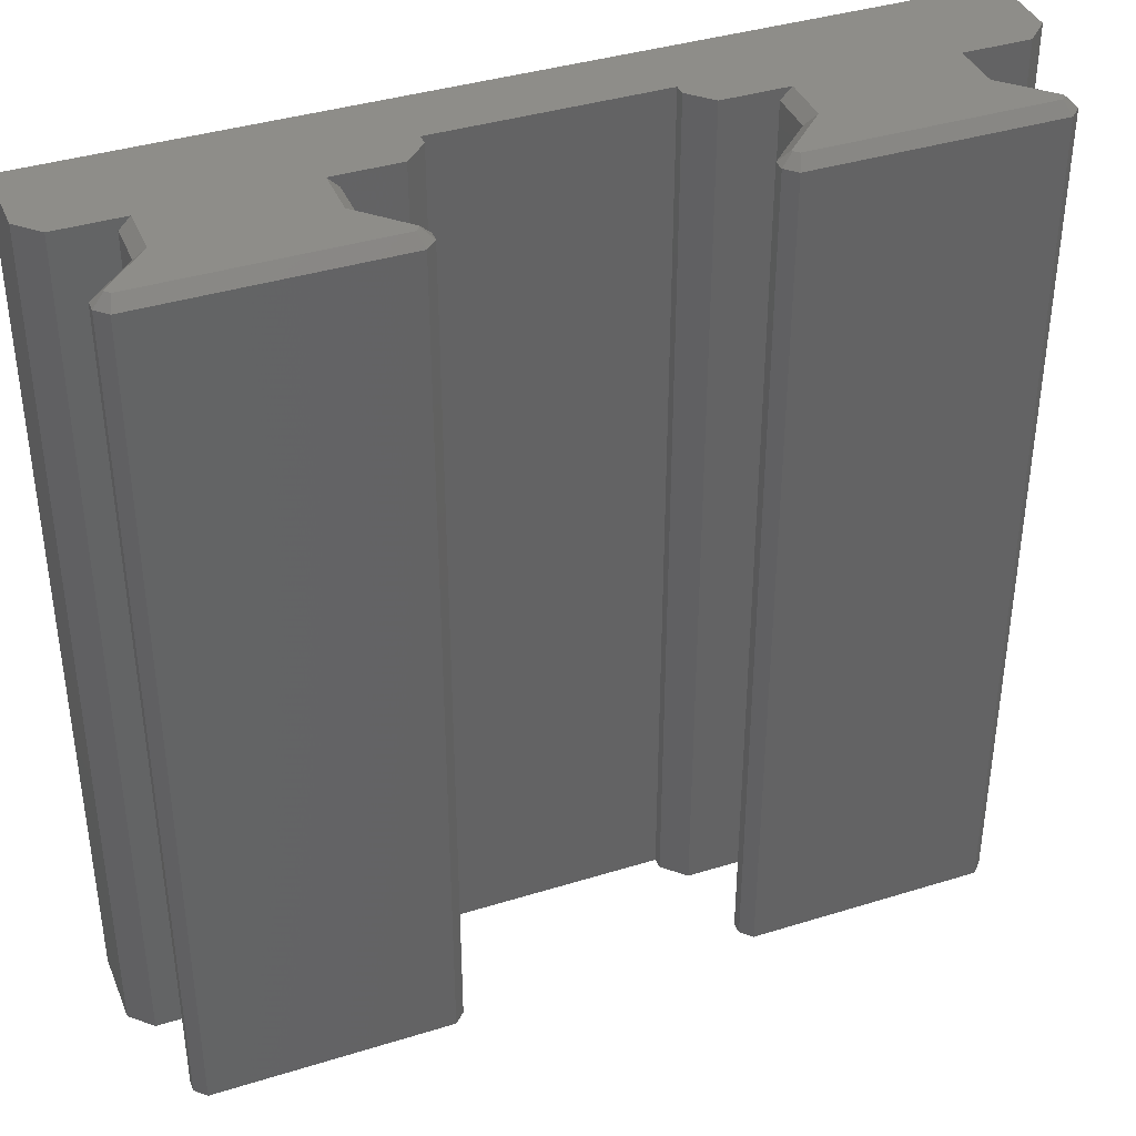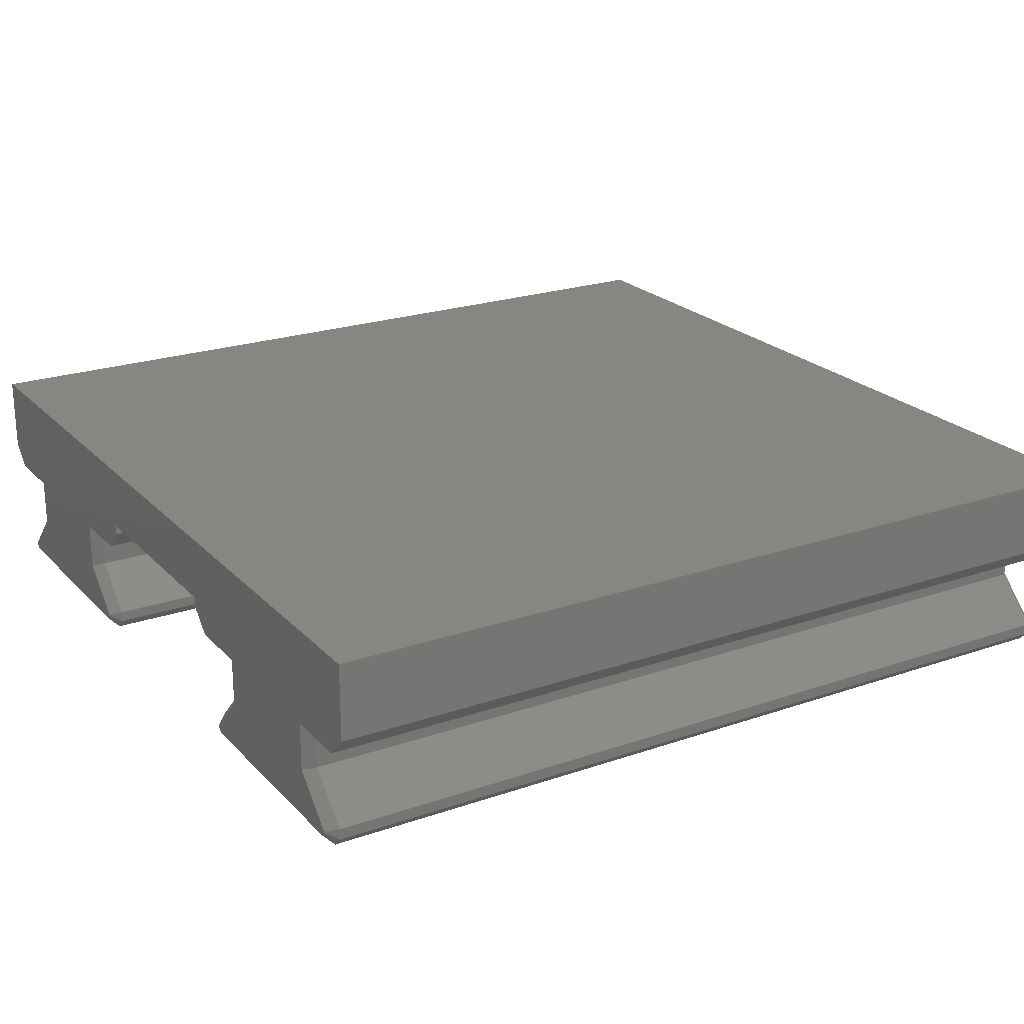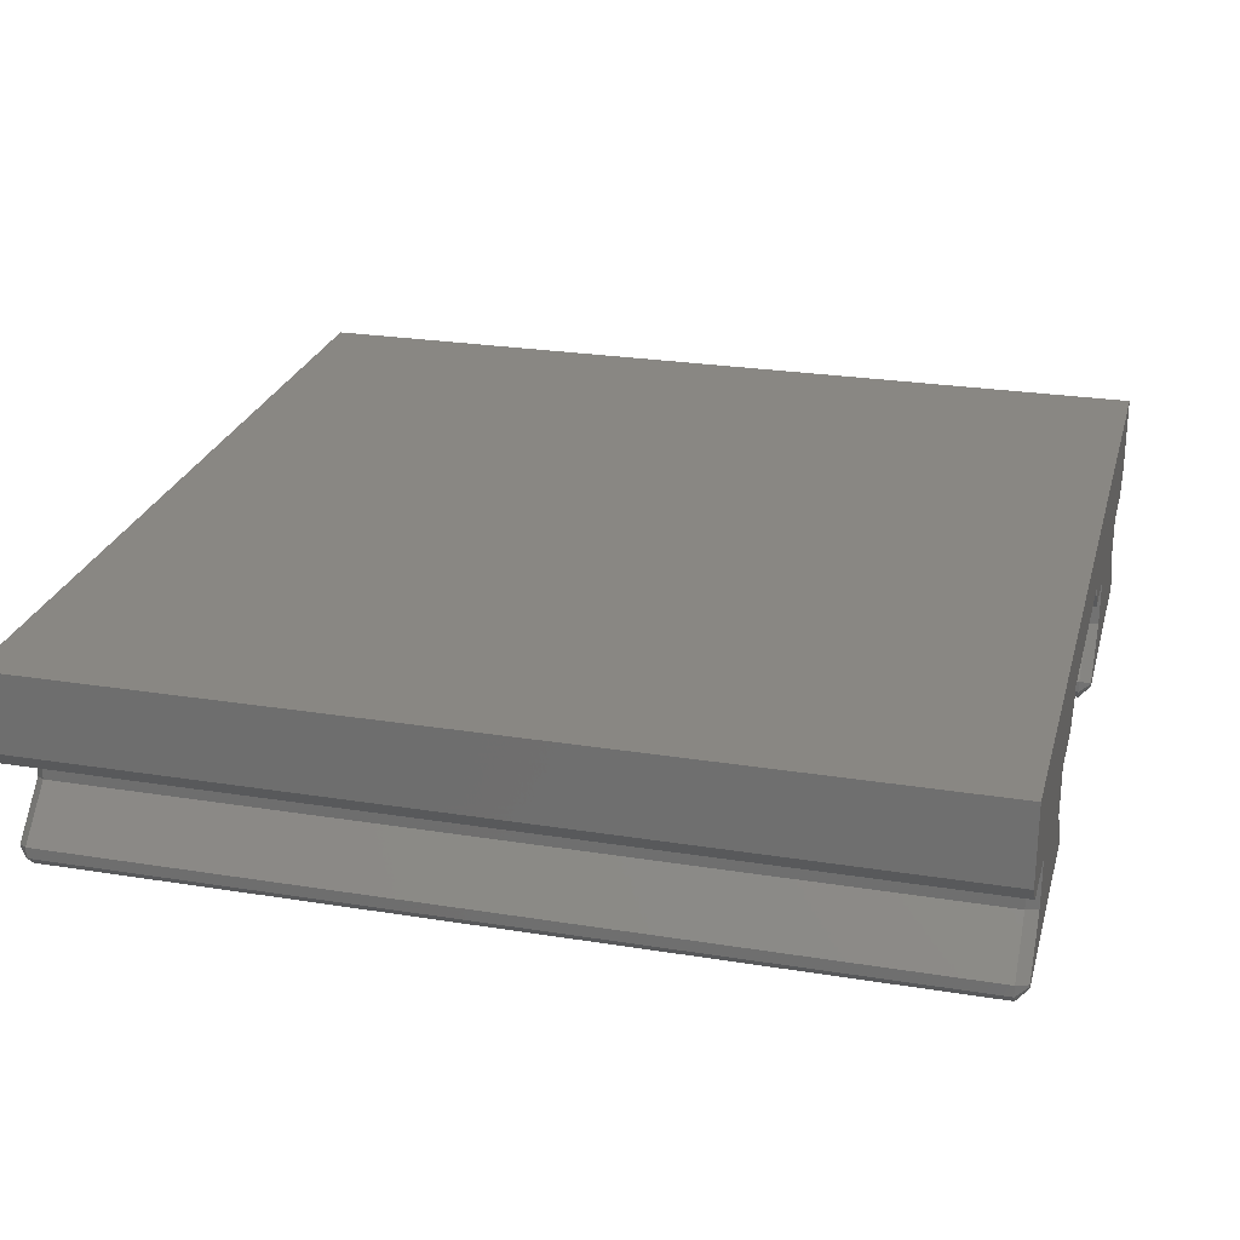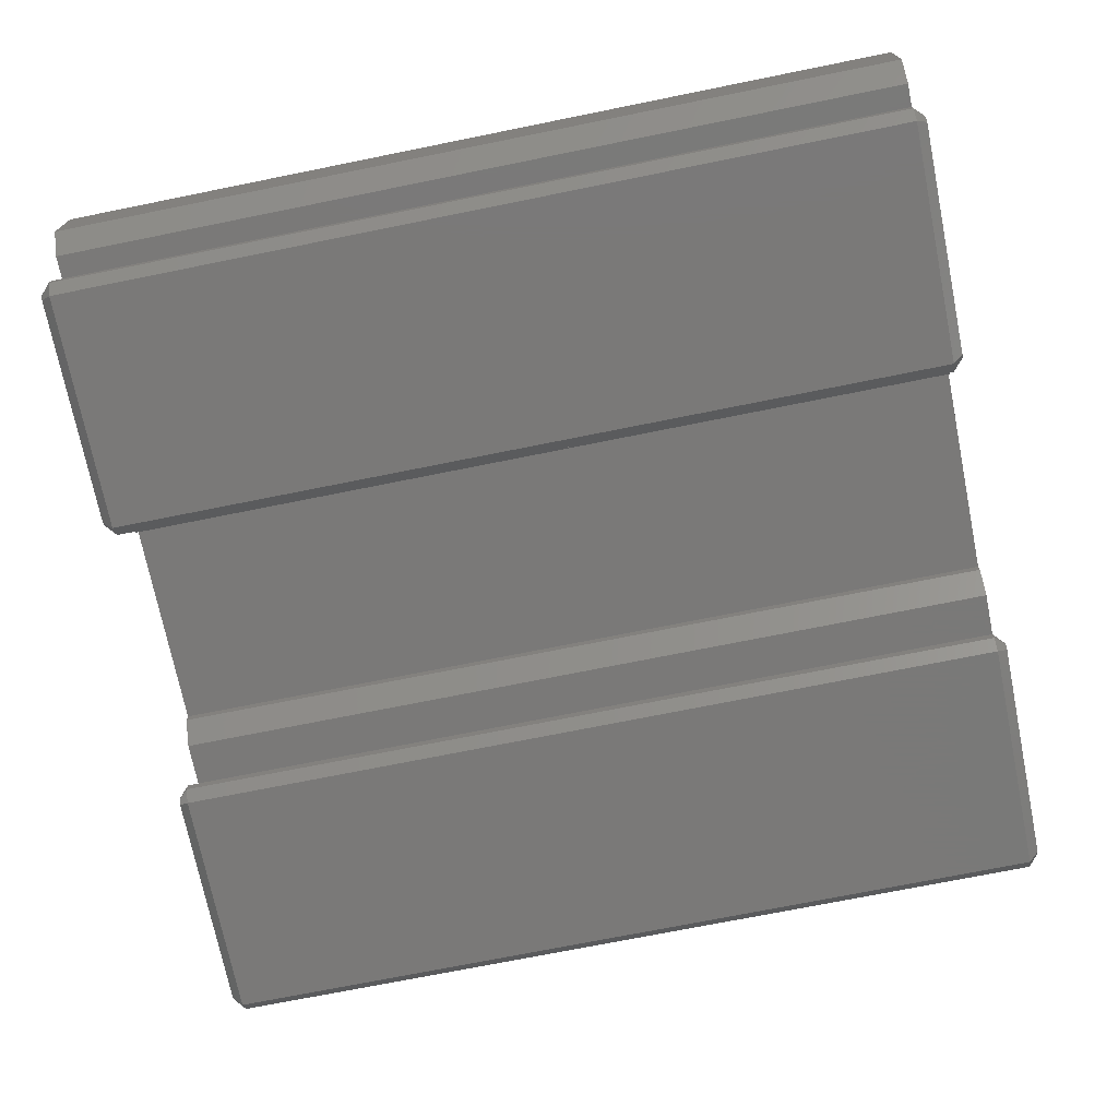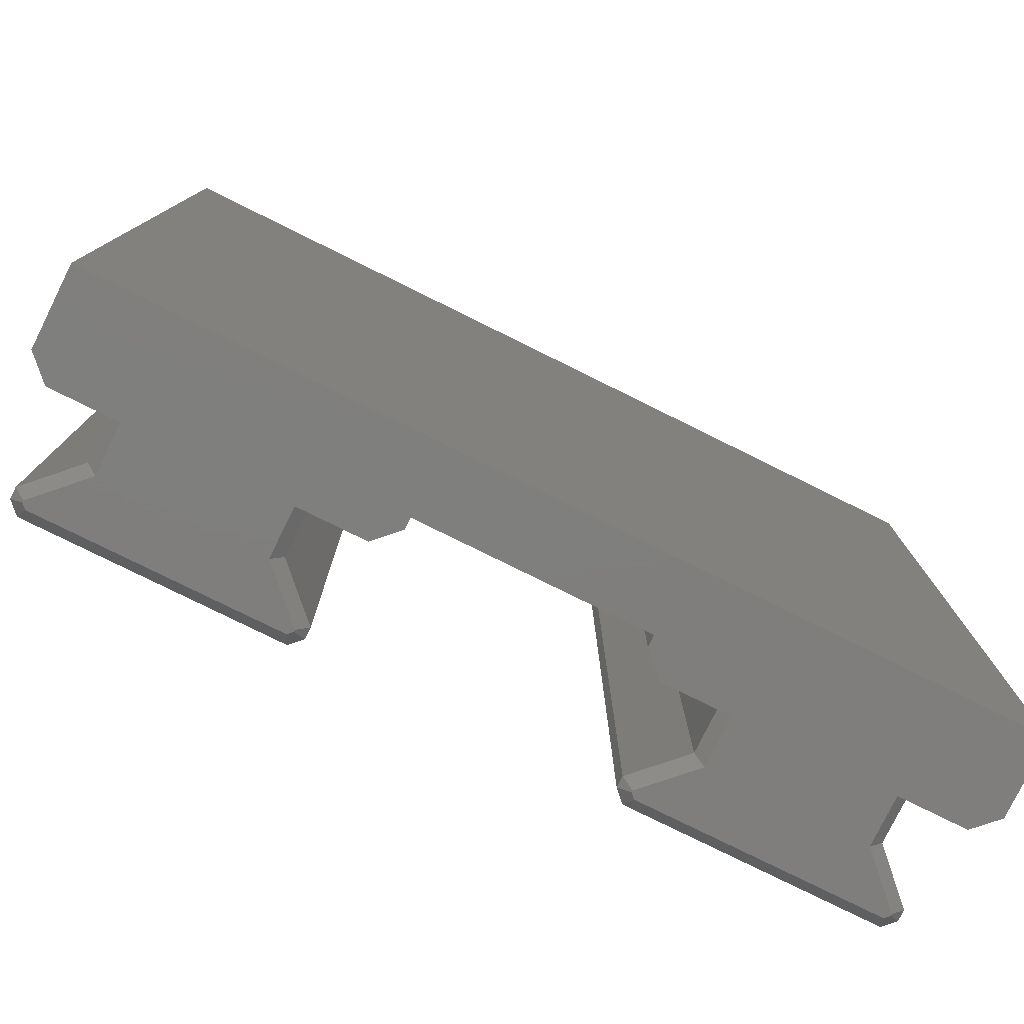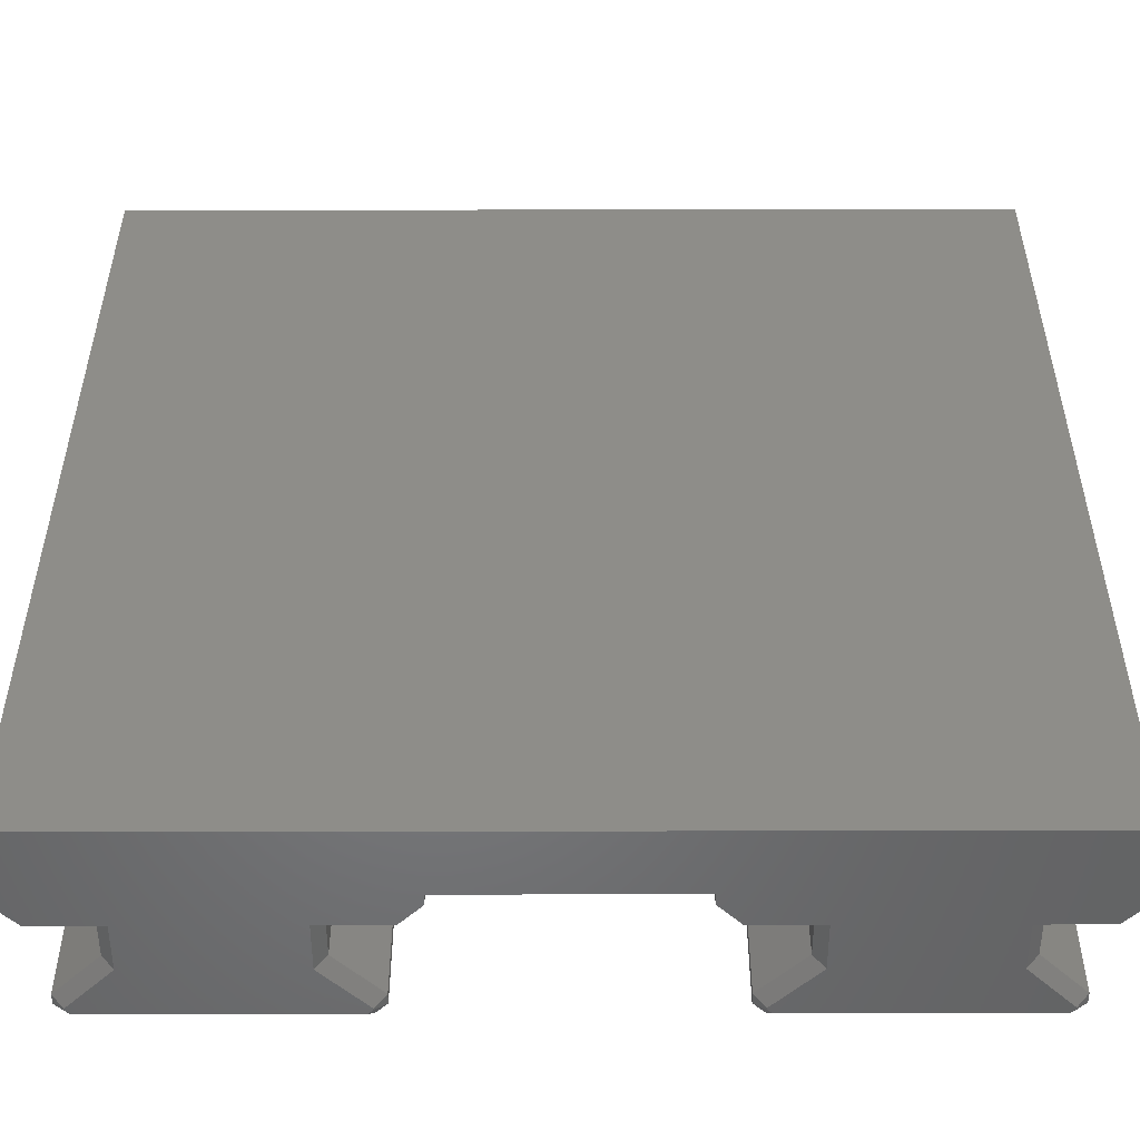
<metadata>
{"format":"stl","ext":"stl","renderer":"f3d","projection":"perspective","resolution":1024,"background":"white","views":[{"elev":38.8,"azim":158.7,"up":"+Y"},{"elev":22.4,"azim":59.1,"up":"+Z"},{"elev":25.5,"azim":-75.5,"up":"+Z"},{"elev":-72.3,"azim":-78.6,"up":"+Z"},{"elev":-78.7,"azim":-26.3,"up":"+Y"},{"elev":-51.4,"azim":0.1,"up":"+Y"}]}
</metadata>
<code>
# stl→obj: 218 verts, 432 faces
v -8.5 0.5 -19
v -9 -2.861e-06 -19
v -8.5 0.5 -21
v -9 -2.861e-06 -21.21
v -7 -2.861e-06 -23.21
v -6.5 0.5 -23
v -7 -2.861e-06 -23.29
v -6.5 0.5 -23.5
v -7 0.5 -24
v -7.207 -2.861e-06 -23.5
v -18 0.5 -24
v -17.79 -2.861e-06 -23.5
v -18.5 0.5 -23.5
v -18 -2.861e-06 -23.29
v -18.5 0.5 -23
v -18 -2.861e-06 -23.21
v -16.5 0.5 -21
v -16 -2.861e-06 -21.21
v -16 -2.861e-06 -19
v -16.5 0.5 -19
v -8.5 10.25 -19
v -8.5 10.25 -21
v -8.5 20 -19
v -8.5 20 -21
v -8.5 29.75 -19
v -8.5 29.75 -21
v -8.5 39.5 -19
v -8.5 39.5 -21
v -6.5 10.25 -23
v -6.5 20 -23
v -6.5 29.75 -23
v -6.5 39.5 -23
v -6.5 10.25 -23.5
v -6.5 20 -23.5
v -6.5 29.75 -23.5
v -6.5 39.5 -23.5
v -7 10.25 -24
v -7 20 -24
v -7 29.75 -24
v -7 39.5 -24
v -18 10.25 -24
v -18 20 -24
v -18 29.75 -24
v -18 39.5 -24
v -18.5 10.25 -23.5
v -18.5 20 -23.5
v -18.5 29.75 -23.5
v -18.5 39.5 -23.5
v -18.5 10.25 -23
v -18.5 20 -23
v -18.5 29.75 -23
v -18.5 39.5 -23
v -16.5 10.25 -21
v -16.5 20 -21
v -16.5 29.75 -21
v -16.5 39.5 -21
v -16.5 10.25 -19
v -16.5 20 -19
v -16.5 29.75 -19
v -16.5 39.5 -19
v 16.5 0.5 -19
v 16 -2.861e-06 -19
v 16.5 0.5 -21
v 16 -2.861e-06 -21.21
v 18.5 0.5 -23
v 18 -2.861e-06 -23.21
v 18.5 0.5 -23.5
v 18 -2.861e-06 -23.29
v 18 0.5 -24
v 17.79 -2.861e-06 -23.5
v 7 0.5 -24
v 7.207 -2.861e-06 -23.5
v 6.5 0.5 -23.5
v 7 -2.861e-06 -23.29
v 6.5 0.5 -23
v 7 -2.861e-06 -23.21
v 8.5 0.5 -21
v 9 -2.861e-06 -21.21
v 9 -2.861e-06 -19
v 8.5 0.5 -19
v 16.5 10.25 -19
v 16.5 10.25 -21
v 16.5 20 -19
v 16.5 20 -21
v 16.5 29.75 -19
v 16.5 29.75 -21
v 16.5 39.5 -19
v 16.5 39.5 -21
v 18.5 10.25 -23
v 18.5 20 -23
v 18.5 29.75 -23
v 18.5 39.5 -23
v 18.5 10.25 -23.5
v 18.5 20 -23.5
v 18.5 29.75 -23.5
v 18.5 39.5 -23.5
v 18 10.25 -24
v 18 20 -24
v 18 29.75 -24
v 18 39.5 -24
v 7 10.25 -24
v 7 20 -24
v 7 29.75 -24
v 7 39.5 -24
v 6.5 10.25 -23.5
v 6.5 20 -23.5
v 6.5 29.75 -23.5
v 6.5 39.5 -23.5
v 6.5 10.25 -23
v 6.5 20 -23
v 6.5 29.75 -23
v 6.5 39.5 -23
v 8.5 10.25 -21
v 8.5 20 -21
v 8.5 29.75 -21
v 8.5 39.5 -21
v 8.5 10.25 -19
v 8.5 20 -19
v 8.5 29.75 -19
v 8.5 39.5 -19
v 9 40 -19
v 9 40 -21.21
v 7 40 -23.21
v 18 40 -23.29
v 17.79 40 -23.5
v 7 40 -23.29
v 7.207 40 -23.5
v 18 40 -23.21
v 16 40 -21.21
v 16 40 -19
v -16 40 -19
v -16 40 -21.21
v -18 40 -23.21
v -18 40 -23.29
v -7 40 -23.29
v -7.207 40 -23.5
v -17.79 40 -23.5
v -7 40 -23.21
v -9 40 -21.21
v -9 40 -19
v 6 40 -19
v 5 40 -17.5
v 5 40 -18
v -5 40 -17.5
v 0 40 -14.5
v -10 40 -14.5
v -6 40 -19
v -5 40 -18
v -20 40 -14.5
v -20 40 -18
v -19 40 -19
v 10 40 -14.5
v 20 40 -14.5
v 20 40 -17.5
v 19 40 -19
v 20 40 -18
v -6 30 -19
v -6 20 -19
v -6 10 -19
v -6 -2.861e-06 -19
v -5 30 -18
v -5 20 -18
v -5 10 -18
v -5 -2.861e-06 -18
v -5 30 -17.5
v -5 20 -17.5
v -5 10 -17.5
v -5 -2.861e-06 -17.5
v 5 30 -17.5
v 5 20 -17.5
v 5 10 -17.5
v 5 -2.861e-06 -17.5
v 5 30 -18
v 5 20 -18
v 5 10 -18
v 5 -2.861e-06 -18
v 6 30 -19
v 6 20 -19
v 6 10 -19
v 6 -2.861e-06 -19
v 19 30 -19
v 20 30 -18
v 19 20 -19
v 20 20 -18
v 19 10 -19
v 20 10 -18
v 19 -2.861e-06 -19
v 20 -2.861e-06 -18
v 20 30 -14.5
v 20 20 -14.5
v 20 10 -14.5
v 20 -7.629e-06 -17.5
v 20 -7.629e-06 -14.5
v -20 30 -18
v -19 30 -19
v -20 20 -18
v -19 20 -19
v -20 10 -18
v -19 10 -19
v -20 -2.861e-06 -18
v -19 -2.861e-06 -19
v -20 30 -14.5
v -20 20 -14.5
v -20 10 -14.5
v -20 -2.861e-06 -17.5
v -20 -7.629e-06 -14.5
v 10 30 -14.5
v 10 20 -14.5
v 10 10 -14.5
v 10 -7.629e-06 -14.5
v 0 30 -14.5
v -10 30 -14.5
v -10 20 -14.5
v -10 10 -14.5
v 0 10 -14.5
v 0 -7.629e-06 -14.5
v 0 20 -14.5
v -10 -7.629e-06 -14.5
f 1 2 3
f 3 2 4
f 4 5 3
f 3 5 6
f 5 7 6
f 6 7 8
f 9 8 10
f 10 8 7
f 11 9 12
f 12 9 10
f 13 11 14
f 14 11 12
f 13 14 15
f 15 14 16
f 15 16 17
f 17 16 18
f 18 19 17
f 17 19 20
f 1 3 21
f 21 3 22
f 23 22 24
f 25 24 26
f 27 26 28
f 27 25 26
f 21 22 23
f 23 24 25
f 3 6 22
f 22 6 29
f 24 29 30
f 26 30 31
f 28 31 32
f 28 26 31
f 22 29 24
f 24 30 26
f 6 8 29
f 29 8 33
f 30 33 34
f 31 34 35
f 32 35 36
f 32 31 35
f 29 33 30
f 30 34 31
f 8 9 33
f 33 9 37
f 34 37 38
f 35 38 39
f 36 39 40
f 36 35 39
f 33 37 34
f 34 38 35
f 9 11 37
f 37 11 41
f 38 41 42
f 39 42 43
f 40 43 44
f 40 39 43
f 37 41 38
f 38 42 39
f 11 13 41
f 41 13 45
f 42 45 46
f 43 46 47
f 44 47 48
f 44 43 47
f 41 45 42
f 42 46 43
f 13 15 45
f 45 15 49
f 46 49 50
f 47 50 51
f 48 51 52
f 48 47 51
f 45 49 46
f 46 50 47
f 15 17 49
f 49 17 53
f 50 53 54
f 51 54 55
f 52 55 56
f 52 51 55
f 49 53 50
f 50 54 51
f 17 20 53
f 53 20 57
f 54 57 58
f 55 58 59
f 56 59 60
f 56 55 59
f 53 57 54
f 54 58 55
f 61 62 63
f 63 62 64
f 65 63 66
f 66 63 64
f 67 65 68
f 68 65 66
f 69 67 70
f 70 67 68
f 71 69 72
f 72 69 70
f 73 71 74
f 74 71 72
f 73 74 75
f 75 74 76
f 75 76 77
f 77 76 78
f 78 79 77
f 77 79 80
f 61 63 81
f 81 63 82
f 83 82 84
f 85 84 86
f 87 86 88
f 87 85 86
f 81 82 83
f 83 84 85
f 63 65 82
f 82 65 89
f 84 89 90
f 86 90 91
f 88 91 92
f 88 86 91
f 82 89 84
f 84 90 86
f 65 67 89
f 89 67 93
f 90 93 94
f 91 94 95
f 92 95 96
f 92 91 95
f 89 93 90
f 90 94 91
f 67 69 93
f 93 69 97
f 94 97 98
f 95 98 99
f 96 99 100
f 96 95 99
f 93 97 94
f 94 98 95
f 69 71 97
f 97 71 101
f 98 101 102
f 99 102 103
f 100 103 104
f 100 99 103
f 97 101 98
f 98 102 99
f 71 73 101
f 101 73 105
f 102 105 106
f 103 106 107
f 104 107 108
f 104 103 107
f 101 105 102
f 102 106 103
f 73 75 105
f 105 75 109
f 106 109 110
f 107 110 111
f 108 111 112
f 108 107 111
f 105 109 106
f 106 110 107
f 75 77 109
f 109 77 113
f 110 113 114
f 111 114 115
f 112 115 116
f 112 111 115
f 109 113 110
f 110 114 111
f 77 80 113
f 113 80 117
f 114 117 118
f 115 118 119
f 116 119 120
f 116 115 119
f 113 117 114
f 114 118 115
f 120 121 116
f 116 121 122
f 122 123 116
f 116 123 112
f 96 100 124
f 124 100 125
f 126 127 108
f 108 127 104
f 104 127 100
f 100 127 125
f 123 126 112
f 112 126 108
f 92 96 128
f 128 96 124
f 92 128 88
f 88 128 129
f 129 130 88
f 88 130 87
f 60 131 56
f 56 131 132
f 132 133 56
f 56 133 52
f 133 134 52
f 52 134 48
f 36 40 135
f 135 40 136
f 134 137 48
f 48 137 44
f 44 137 40
f 40 137 136
f 32 36 138
f 138 36 135
f 32 138 28
f 28 138 139
f 139 140 28
f 28 140 27
f 141 142 121
f 141 143 142
f 144 145 142
f 144 146 145
f 144 140 146
f 144 147 140
f 144 148 147
f 139 132 140
f 139 137 132
f 139 136 137
f 139 138 136
f 136 138 135
f 134 133 137
f 137 133 132
f 132 131 140
f 140 131 146
f 146 131 149
f 149 131 150
f 150 131 151
f 145 152 142
f 142 152 121
f 121 152 130
f 122 130 129
f 127 129 125
f 127 122 129
f 127 123 122
f 127 126 123
f 152 153 130
f 130 153 154
f 155 154 156
f 155 130 154
f 121 130 122
f 129 128 125
f 125 128 124
f 140 147 27
f 27 147 157
f 25 157 158
f 23 158 21
f 23 25 158
f 27 157 25
f 158 159 21
f 21 159 1
f 1 159 160
f 2 1 160
f 147 148 157
f 157 148 161
f 158 161 162
f 159 162 163
f 160 163 164
f 160 159 163
f 157 161 158
f 158 162 159
f 148 144 161
f 161 144 165
f 162 165 166
f 163 166 167
f 164 167 168
f 164 163 167
f 161 165 162
f 162 166 163
f 144 142 165
f 165 142 169
f 166 169 170
f 167 170 171
f 168 171 172
f 168 167 171
f 165 169 166
f 166 170 167
f 142 143 169
f 169 143 173
f 170 173 174
f 171 174 175
f 172 175 176
f 172 171 175
f 169 173 170
f 170 174 171
f 143 141 173
f 173 141 177
f 174 177 178
f 175 178 179
f 176 179 180
f 176 175 179
f 173 177 174
f 174 178 175
f 121 120 141
f 141 120 177
f 177 120 119
f 178 119 118
f 117 178 118
f 117 179 178
f 117 80 179
f 179 80 180
f 180 80 79
f 177 119 178
f 155 156 181
f 181 156 182
f 183 182 184
f 185 184 186
f 187 186 188
f 187 185 186
f 181 182 183
f 183 184 185
f 153 189 154
f 154 189 182
f 156 154 182
f 182 189 184
f 184 189 190
f 186 190 191
f 192 191 193
f 192 186 191
f 192 188 186
f 184 190 186
f 150 151 194
f 194 151 195
f 196 195 197
f 198 197 199
f 200 199 201
f 200 198 199
f 194 195 196
f 196 197 198
f 150 194 149
f 149 194 202
f 202 194 196
f 203 196 198
f 204 198 205
f 206 204 205
f 202 196 203
f 198 200 205
f 204 203 198
f 130 155 87
f 87 155 181
f 85 181 183
f 83 183 81
f 83 85 183
f 87 181 85
f 183 185 81
f 81 185 61
f 61 185 187
f 62 61 187
f 189 153 207
f 190 207 208
f 191 208 209
f 193 209 210
f 193 191 209
f 153 152 207
f 207 152 145
f 211 145 146
f 212 146 149
f 202 212 149
f 202 213 212
f 202 203 213
f 213 203 214
f 215 214 216
f 210 215 216
f 210 209 215
f 215 209 217
f 213 217 212
f 213 215 217
f 213 214 215
f 207 145 211
f 208 211 217
f 209 208 217
f 211 146 212
f 217 211 212
f 203 204 214
f 214 204 218
f 216 214 218
f 204 206 218
f 191 190 208
f 190 189 207
f 208 207 211
f 131 60 151
f 151 60 195
f 195 60 59
f 197 59 58
f 57 197 58
f 57 199 197
f 57 20 199
f 199 20 201
f 201 20 19
f 195 59 197
f 160 168 2
f 160 164 168
f 172 216 168
f 172 210 216
f 172 79 210
f 172 180 79
f 172 176 180
f 210 79 62
f 193 62 192
f 193 210 62
f 76 72 78
f 76 74 72
f 78 72 64
f 62 78 64
f 62 79 78
f 68 66 70
f 70 66 64
f 72 70 64
f 62 187 192
f 192 187 188
f 216 218 168
f 168 218 2
f 2 218 19
f 18 2 19
f 18 4 2
f 18 12 4
f 18 16 12
f 12 16 14
f 218 206 19
f 19 206 205
f 201 205 200
f 201 19 205
f 12 10 4
f 4 10 5
f 5 10 7

</code>
